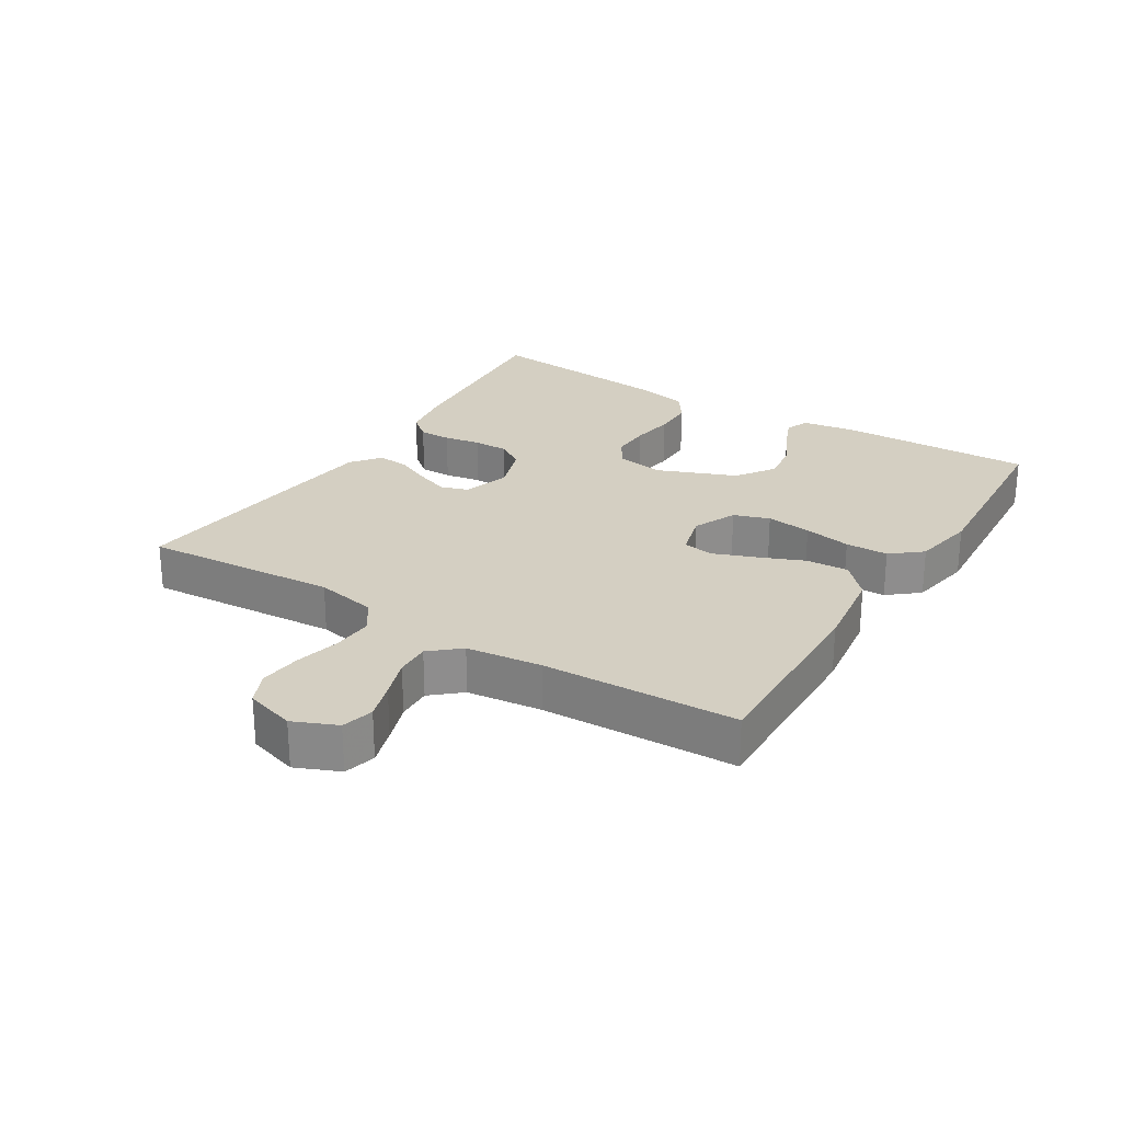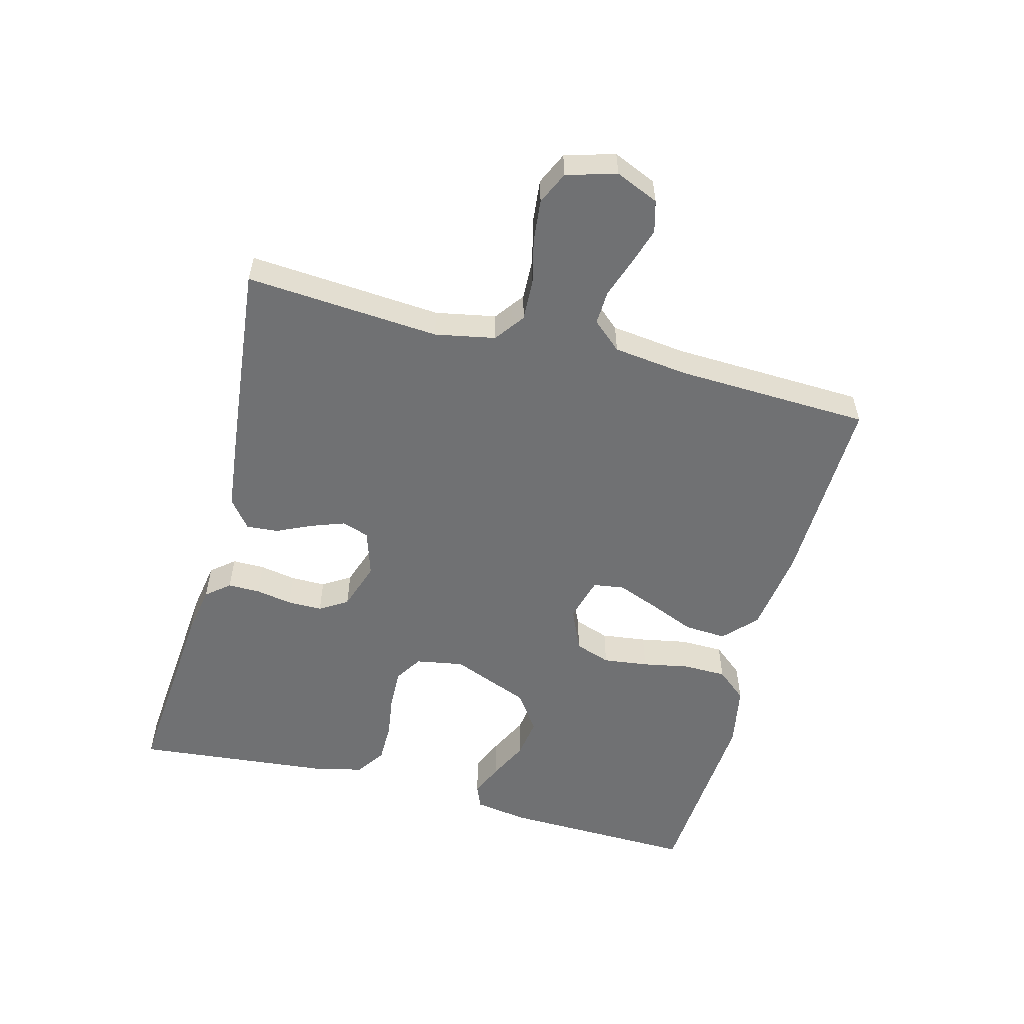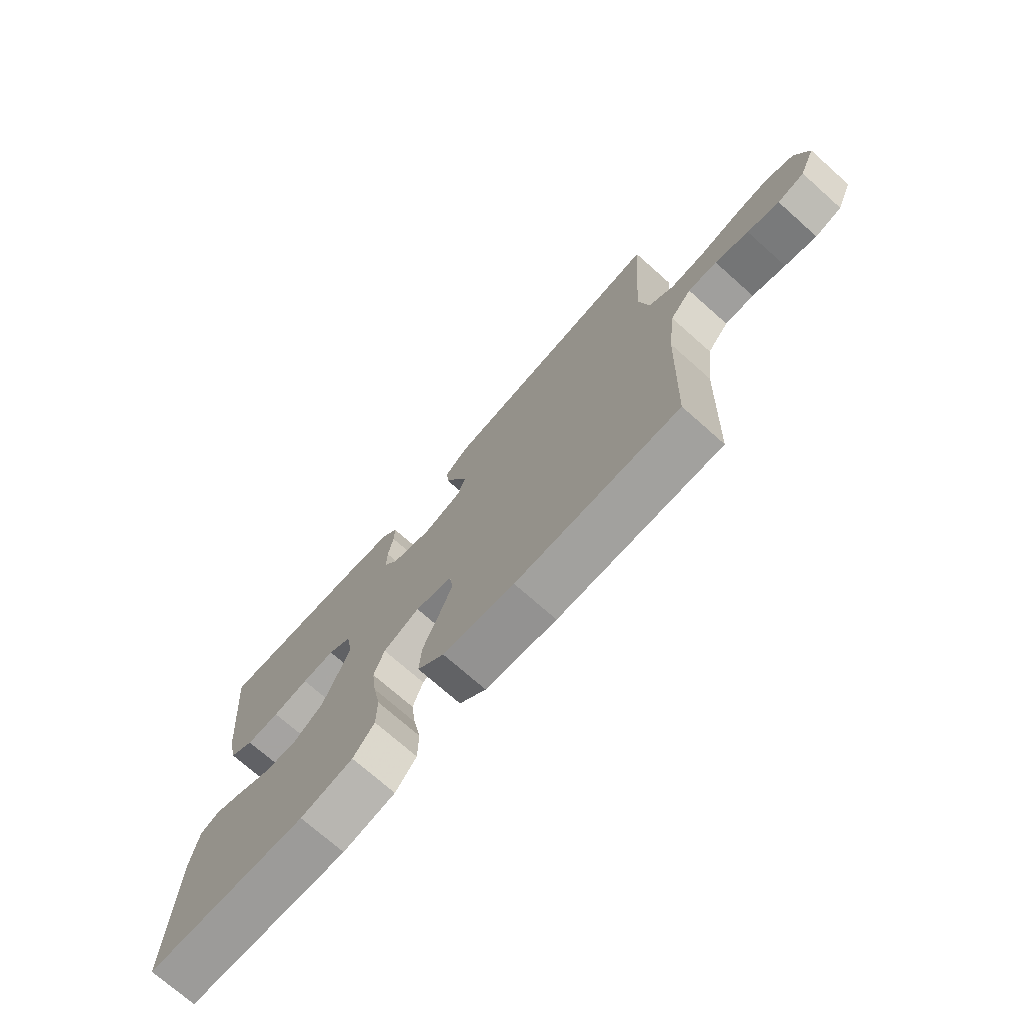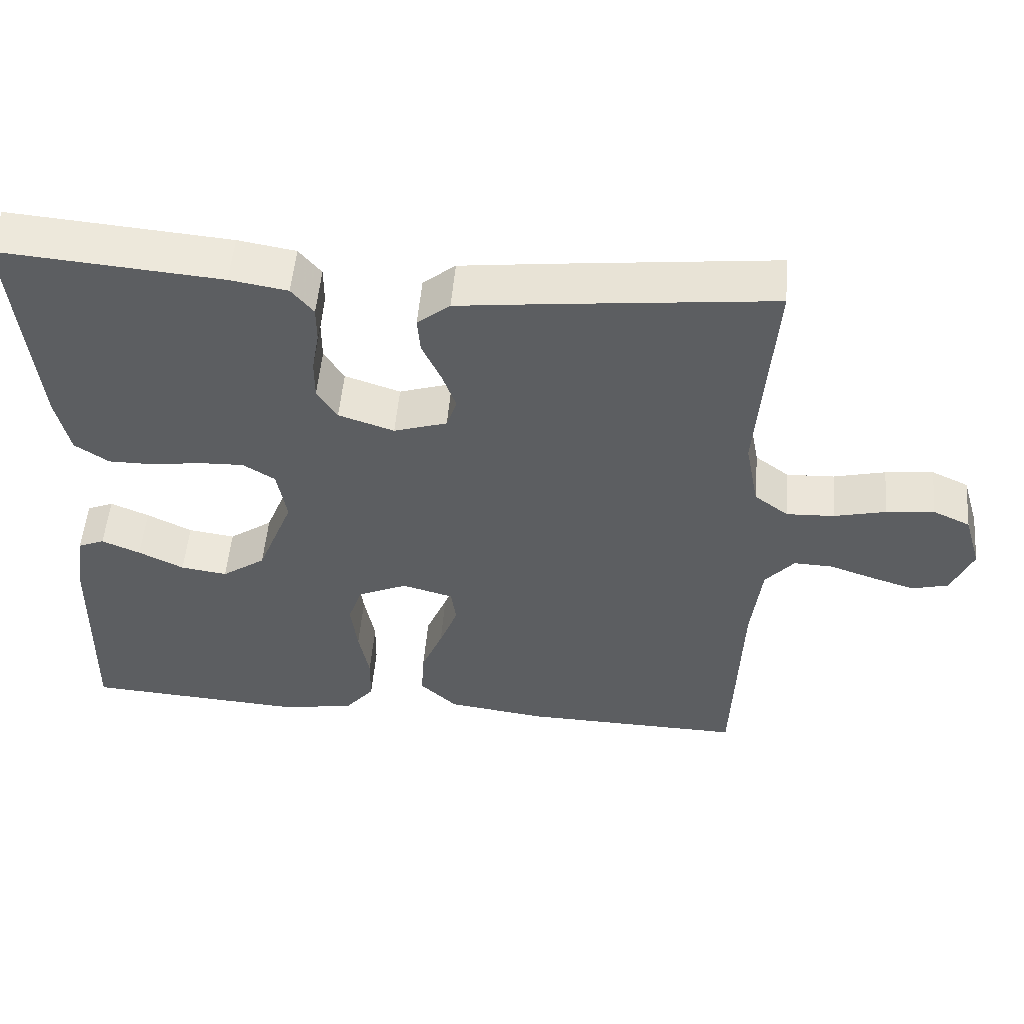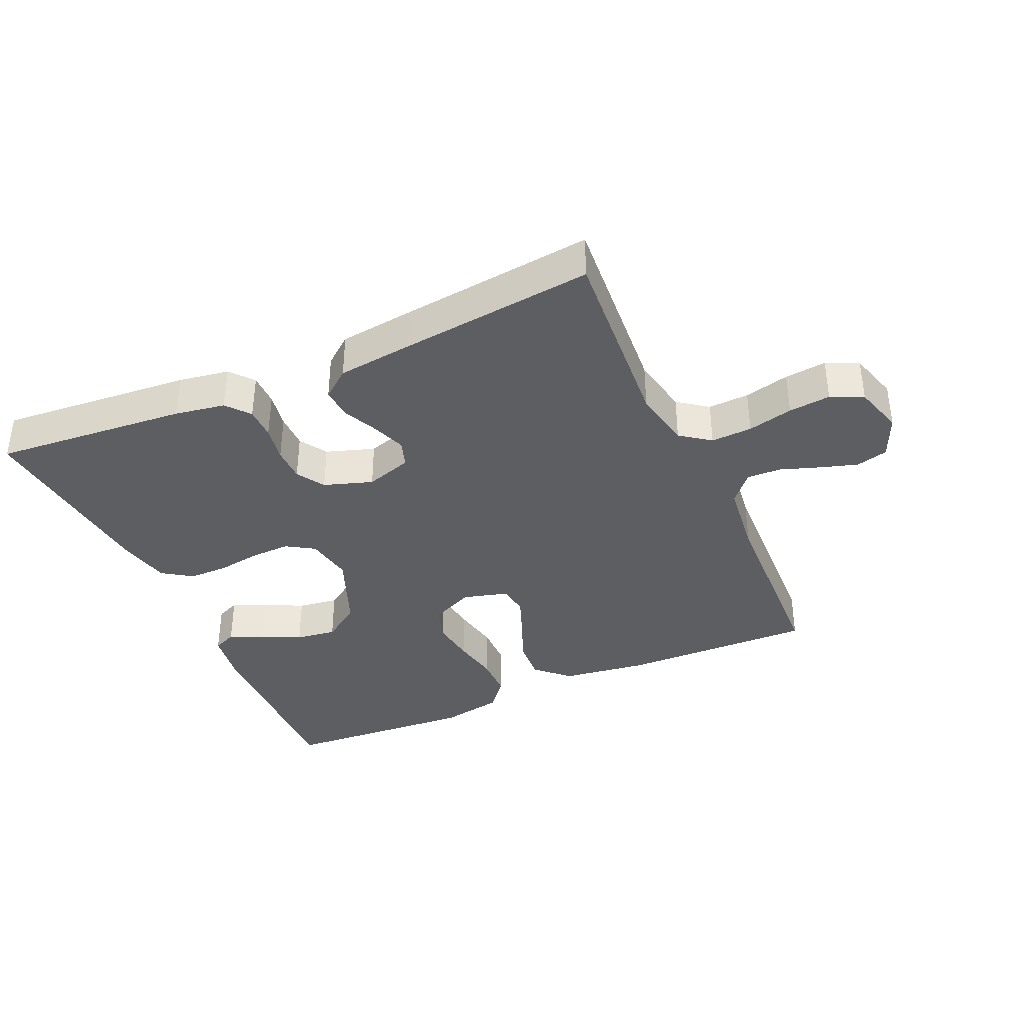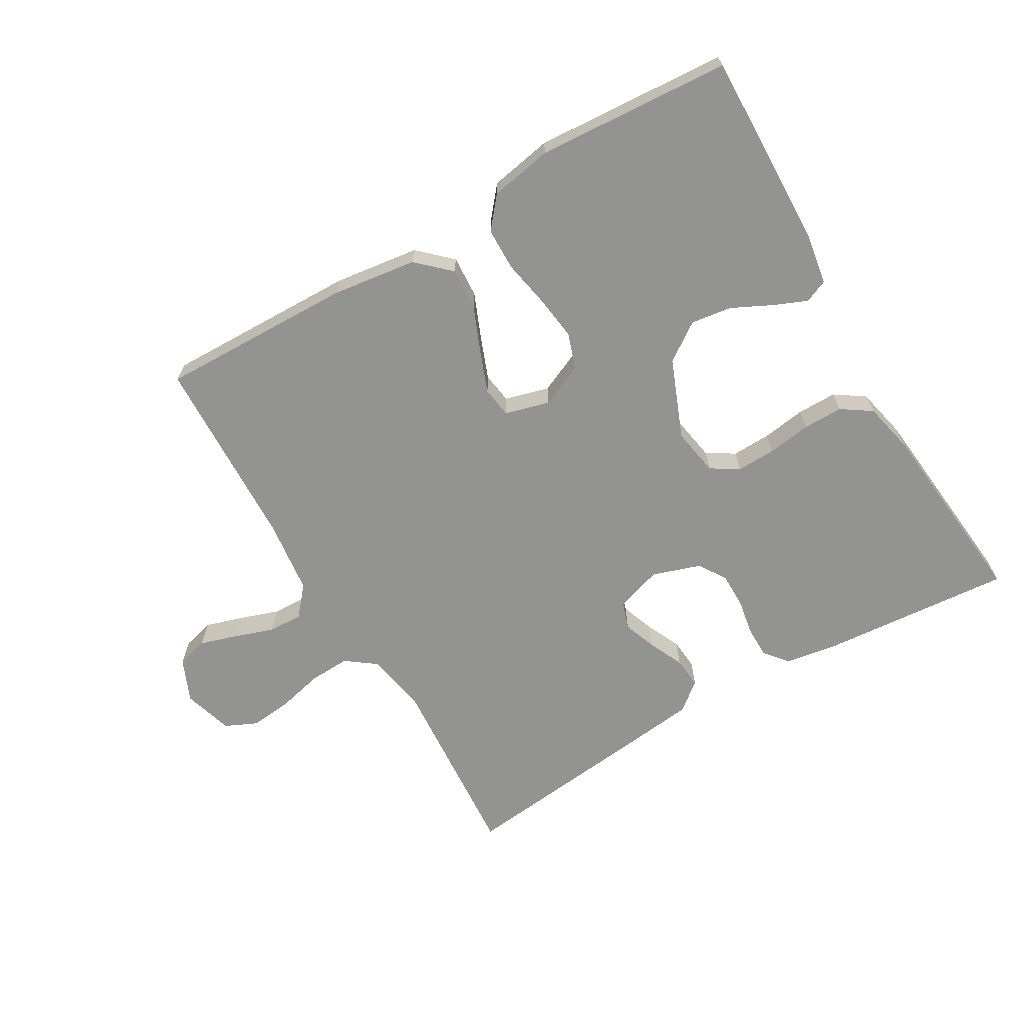
<metadata>
{"format":"obj","ext":"obj","renderer":"f3d","projection":"perspective","resolution":1024,"background":"white","views":[{"elev":25.7,"azim":121.9,"up":"+Y"},{"elev":-55.1,"azim":75.2,"up":"+Y"},{"elev":-73.1,"azim":48.4,"up":"+Z"},{"elev":52.4,"azim":4.9,"up":"+Z"},{"elev":-37.4,"azim":24.0,"up":"+Y"},{"elev":-66.6,"azim":-149.7,"up":"+Y"}]}
</metadata>
<code>
v -0.5 0.07 0.5
v -0.2 0.07 0.475
v -0.122 0.07 0.462
v -0.092 0.07 0.426
v -0.092 0.07 0.376
v -0.102 0.07 0.32
v -0.102 0.07 0.266
v -0.075 0.07 0.223
v 0 0.07 0.198
v 0.072 0.07 0.221
v 0.086 0.07 0.263
v 0.067 0.07 0.315
v 0.042 0.07 0.369
v 0.038 0.07 0.418
v 0.082 0.07 0.453
v 0.2 0.07 0.467
v 0.5 0.07 0.5
v 0.478 0.07 0.2
v 0.496 0.07 0.107
v 0.542 0.07 0.073
v 0.606 0.07 0.076
v 0.676 0.07 0.093
v 0.741 0.07 0.1
v 0.791 0.07 0.077
v 0.814 0.07 0
v 0.785 0.07 -0.067
v 0.736 0.07 -0.08
v 0.678 0.07 -0.062
v 0.617 0.07 -0.041
v 0.564 0.07 -0.039
v 0.525 0.07 -0.084
v 0.511 0.07 -0.2
v 0.5 0.07 -0.5
v 0.2 0.07 -0.493
v 0.068 0.07 -0.475
v 0.018 0.07 -0.428
v 0.022 0.07 -0.363
v 0.051 0.07 -0.293
v 0.076 0.07 -0.228
v 0.069 0.07 -0.18
v 0 0.07 -0.161
v -0.067 0.07 -0.191
v -0.086 0.07 -0.246
v -0.077 0.07 -0.316
v -0.063 0.07 -0.389
v -0.064 0.07 -0.455
v -0.103 0.07 -0.502
v -0.2 0.07 -0.52
v -0.5 0.07 -0.5
v -0.493 0.07 -0.2
v -0.48 0.07 -0.117
v -0.444 0.07 -0.102
v -0.392 0.07 -0.124
v -0.331 0.07 -0.154
v -0.268 0.07 -0.163
v -0.209 0.07 -0.122
v -0.16 0.07 0
v -0.173 0.07 0.074
v -0.216 0.07 0.101
v -0.277 0.07 0.099
v -0.344 0.07 0.089
v -0.406 0.07 0.089
v -0.452 0.07 0.12
v -0.47 0.07 0.2
v -0.5 0 0.5
v -0.2 0 0.475
v -0.122 0 0.462
v -0.092 0 0.426
v -0.092 0 0.376
v -0.102 0 0.32
v -0.102 0 0.266
v -0.075 0 0.223
v 0 0 0.198
v 0.072 0 0.221
v 0.086 0 0.263
v 0.067 0 0.315
v 0.042 0 0.369
v 0.038 0 0.418
v 0.082 0 0.453
v 0.2 0 0.467
v 0.5 0 0.5
v 0.478 0 0.2
v 0.496 0 0.107
v 0.542 0 0.073
v 0.606 0 0.076
v 0.676 0 0.093
v 0.741 0 0.1
v 0.791 0 0.077
v 0.814 0 0
v 0.785 0 -0.067
v 0.736 0 -0.08
v 0.678 0 -0.062
v 0.617 0 -0.041
v 0.564 0 -0.039
v 0.525 0 -0.084
v 0.511 0 -0.2
v 0.5 0 -0.5
v 0.2 0 -0.493
v 0.068 0 -0.475
v 0.018 0 -0.428
v 0.022 0 -0.363
v 0.051 0 -0.293
v 0.076 0 -0.228
v 0.069 0 -0.18
v 0 0 -0.161
v -0.067 0 -0.191
v -0.086 0 -0.246
v -0.077 0 -0.316
v -0.063 0 -0.389
v -0.064 0 -0.455
v -0.103 0 -0.502
v -0.2 0 -0.52
v -0.5 0 -0.5
v -0.493 0 -0.2
v -0.48 0 -0.117
v -0.444 0 -0.102
v -0.392 0 -0.124
v -0.331 0 -0.154
v -0.268 0 -0.163
v -0.209 0 -0.122
v -0.16 0 0
v -0.173 0 0.074
v -0.216 0 0.101
v -0.277 0 0.099
v -0.344 0 0.089
v -0.406 0 0.089
v -0.452 0 0.12
v -0.47 0 0.2
f 4 5 6
f 3 4 6
f 2 3 6
f 1 2 6
f 64 1 6
f 63 64 6
f 62 63 6
f 61 62 6
f 60 61 6
f 59 60 6 7
f 58 59 7 8
f 57 58 8 9
f 56 57 9 10
f 52 53 54
f 51 52 54
f 50 51 54
f 49 50 54
f 48 49 54
f 47 48 54
f 46 47 54
f 45 46 54
f 44 45 54
f 43 44 54 55
f 42 43 55 56
f 36 37 38
f 35 36 38
f 34 35 38
f 33 34 38
f 32 33 38
f 31 32 38 39
f 30 31 39 40
f 27 28 29
f 26 27 29
f 25 26 29
f 24 25 29
f 23 24 29
f 22 23 29
f 21 22 29
f 20 21 29 30
f 30 40 41
f 20 30 41
f 19 20 41
f 16 17 18
f 15 16 18
f 14 15 18
f 13 14 18
f 12 13 18
f 11 12 18 19
f 42 56 10
f 41 42 10
f 19 41 10
f 10 11 19
f 70 69 68
f 70 68 67
f 70 67 66
f 70 66 65
f 70 65 128
f 70 128 127
f 70 127 126
f 70 126 125
f 70 125 124
f 71 70 124 123
f 72 71 123 122
f 73 72 122 121
f 74 73 121 120
f 118 117 116
f 118 116 115
f 118 115 114
f 118 114 113
f 118 113 112
f 118 112 111
f 118 111 110
f 118 110 109
f 118 109 108
f 119 118 108 107
f 120 119 107 106
f 102 101 100
f 102 100 99
f 102 99 98
f 102 98 97
f 102 97 96
f 103 102 96 95
f 104 103 95 94
f 93 92 91
f 93 91 90
f 93 90 89
f 93 89 88
f 93 88 87
f 93 87 86
f 93 86 85
f 94 93 85 84
f 105 104 94
f 105 94 84
f 105 84 83
f 82 81 80
f 82 80 79
f 82 79 78
f 82 78 77
f 82 77 76
f 83 82 76 75
f 74 120 106
f 74 106 105
f 74 105 83
f 83 75 74
f 1 65 66 2
f 2 66 67 3
f 3 67 68 4
f 4 68 69 5
f 5 69 70 6
f 6 70 71 7
f 7 71 72 8
f 8 72 73 9
f 9 73 74 10
f 10 74 75 11
f 11 75 76 12
f 12 76 77 13
f 13 77 78 14
f 14 78 79 15
f 15 79 80 16
f 16 80 81 17
f 17 81 82 18
f 18 82 83 19
f 19 83 84 20
f 20 84 85 21
f 21 85 86 22
f 22 86 87 23
f 23 87 88 24
f 24 88 89 25
f 25 89 90 26
f 26 90 91 27
f 27 91 92 28
f 28 92 93 29
f 29 93 94 30
f 30 94 95 31
f 31 95 96 32
f 32 96 97 33
f 33 97 98 34
f 34 98 99 35
f 35 99 100 36
f 36 100 101 37
f 37 101 102 38
f 38 102 103 39
f 39 103 104 40
f 40 104 105 41
f 41 105 106 42
f 42 106 107 43
f 43 107 108 44
f 44 108 109 45
f 45 109 110 46
f 46 110 111 47
f 47 111 112 48
f 48 112 113 49
f 49 113 114 50
f 50 114 115 51
f 51 115 116 52
f 52 116 117 53
f 53 117 118 54
f 54 118 119 55
f 55 119 120 56
f 56 120 121 57
f 57 121 122 58
f 58 122 123 59
f 59 123 124 60
f 60 124 125 61
f 61 125 126 62
f 62 126 127 63
f 63 127 128 64
f 64 128 65 1

</code>
